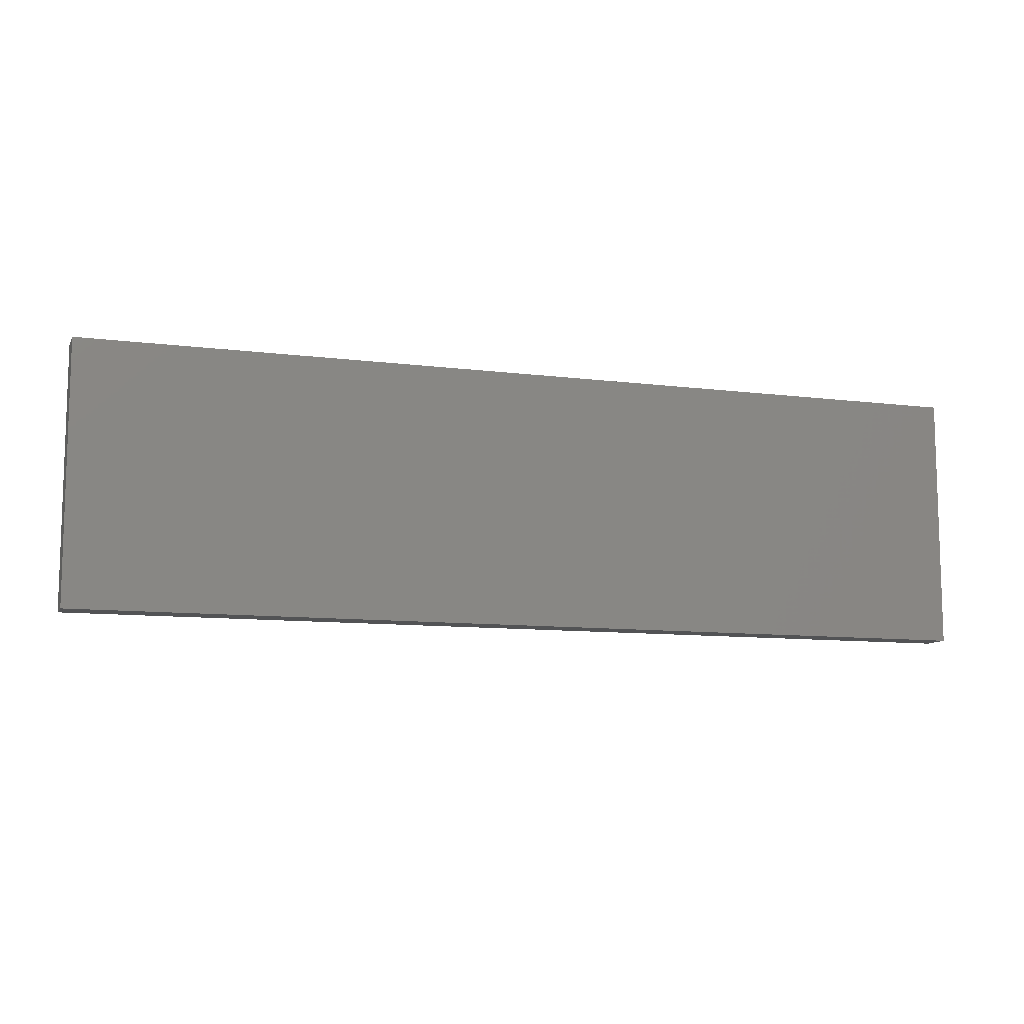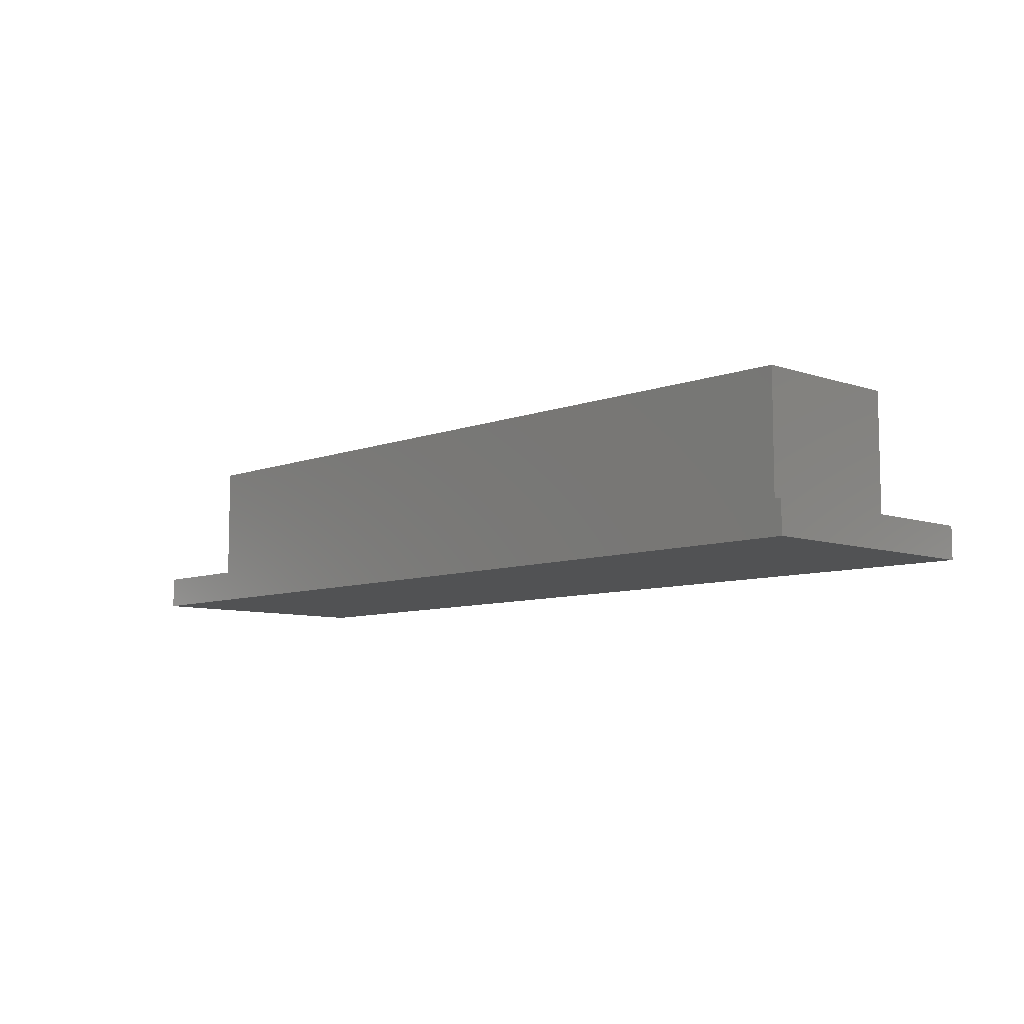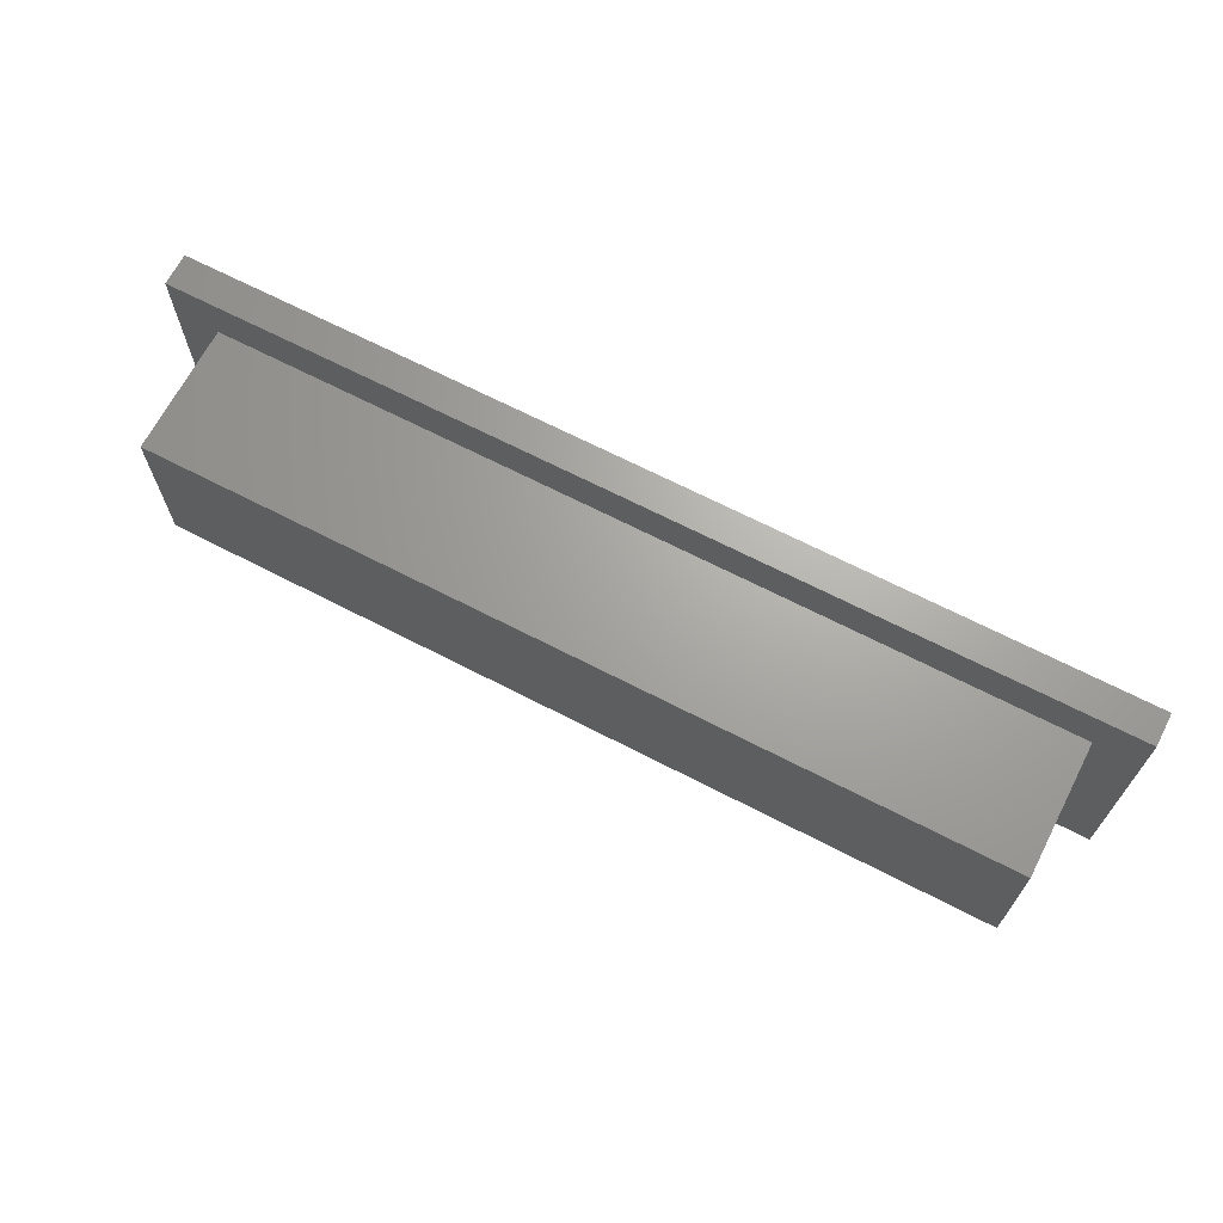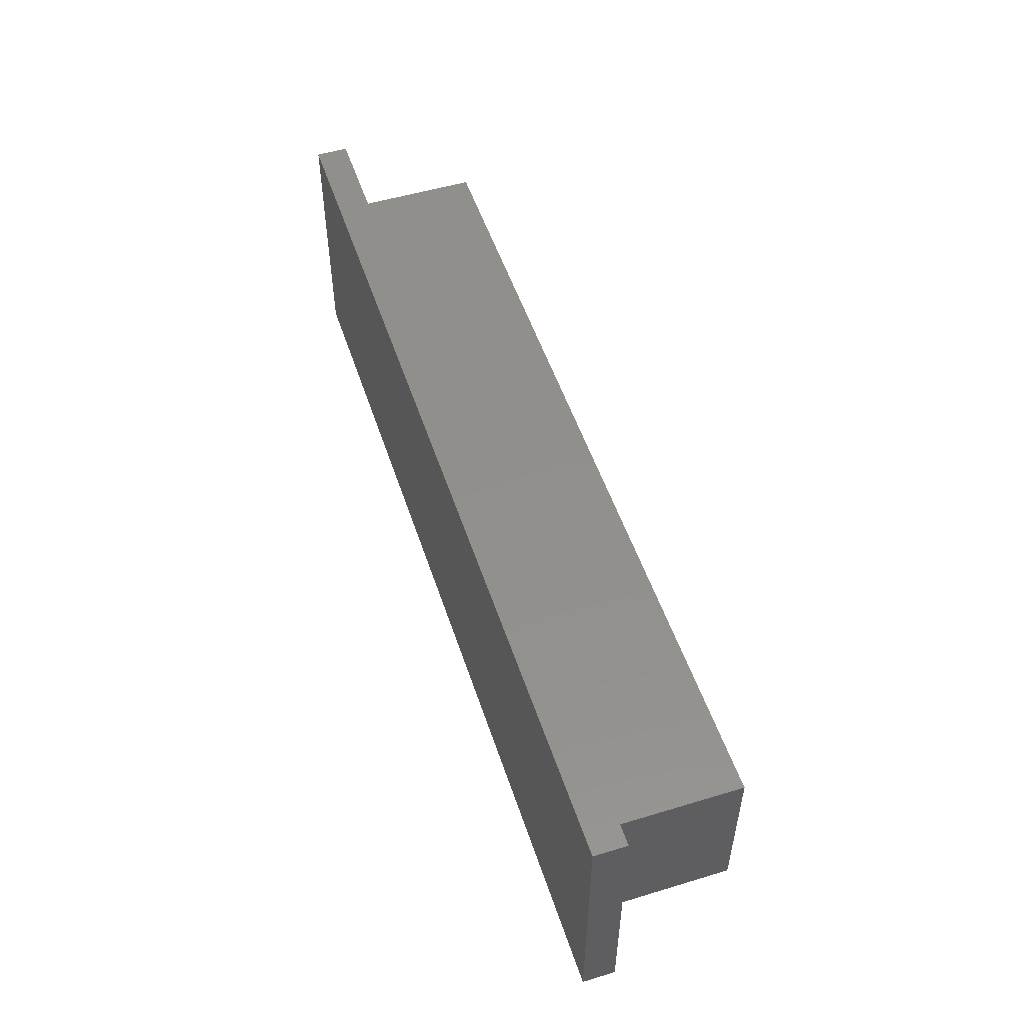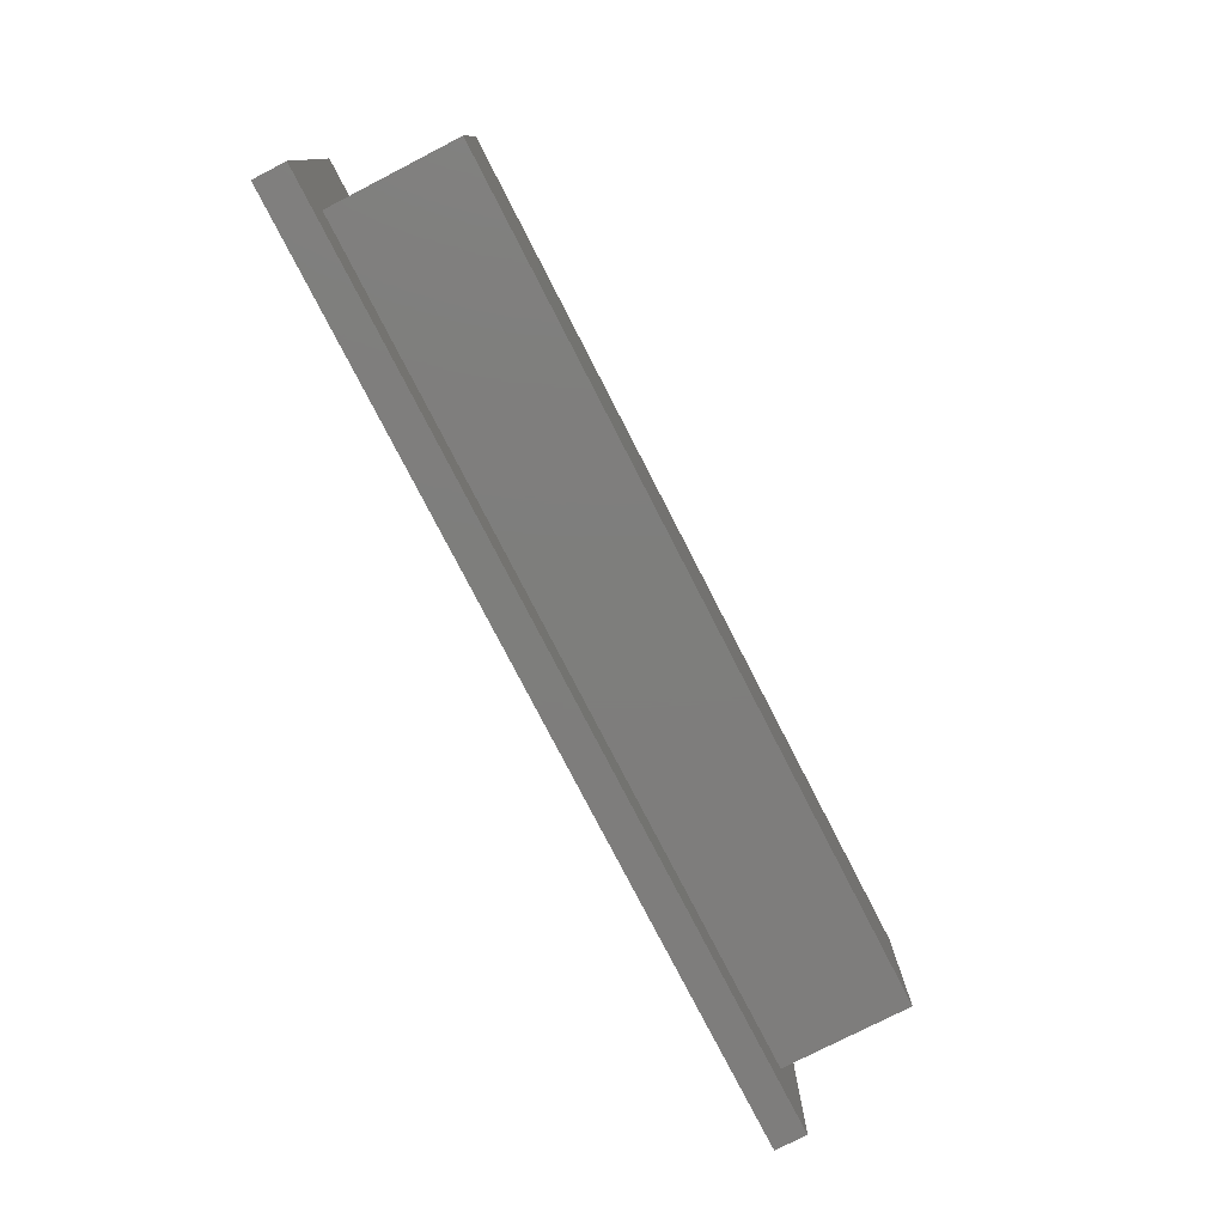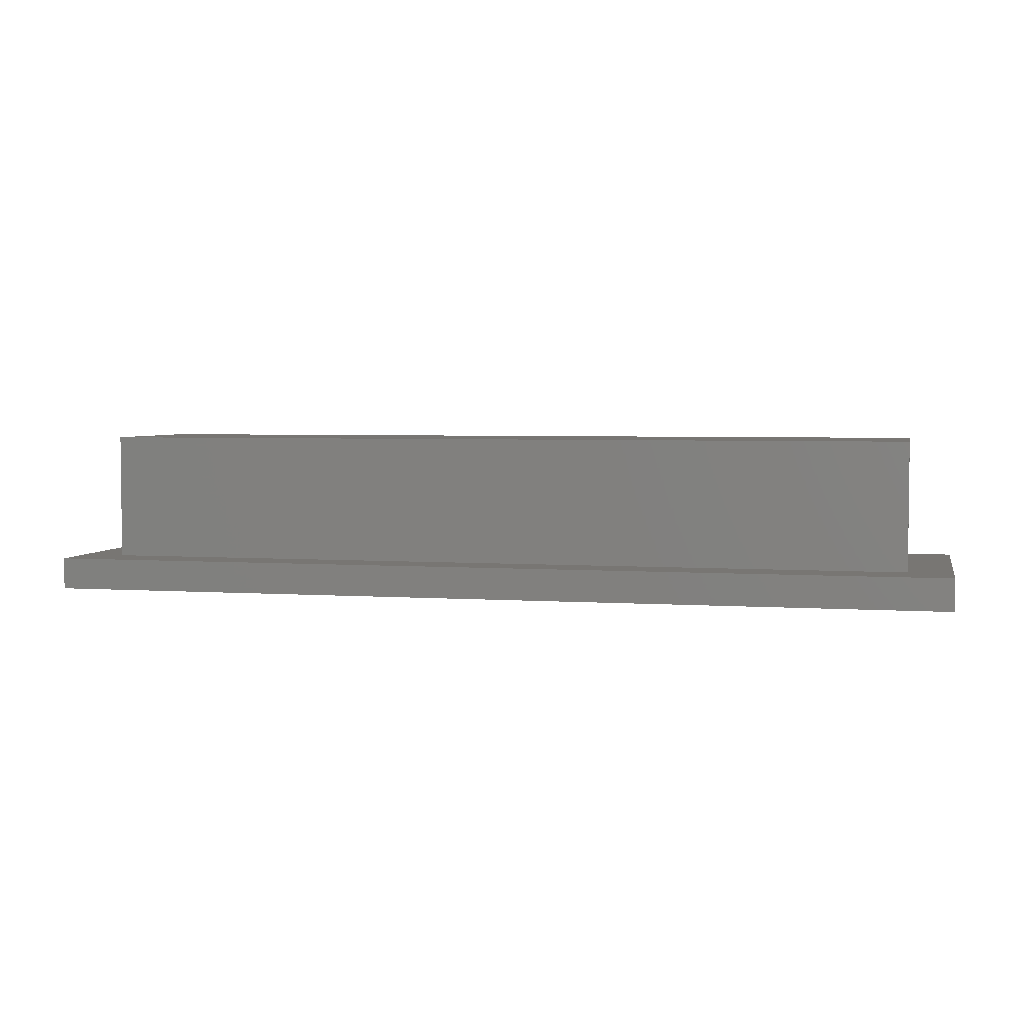
<metadata>
{"format":"stl","ext":"stl","renderer":"f3d","projection":"perspective","resolution":1024,"background":"white","views":[{"elev":-10.0,"azim":161.8,"up":"+Y"},{"elev":-8.1,"azim":46.5,"up":"+Z"},{"elev":67.4,"azim":27.4,"up":"+Y"},{"elev":52.1,"azim":-108.1,"up":"+Y"},{"elev":-77.6,"azim":-62.8,"up":"+Y"},{"elev":3.8,"azim":-167.1,"up":"+Z"}]}
</metadata>
<code>
# stl→obj: 247 verts, 490 faces
v -47.92 -16 0
v -47.92 -16 4
v -52.71 -16 2
v 28.75 -16 0
v 28.75 -16 4
v 23.96 -16 2
v 38.33 -16 0
v 38.33 -16 4
v 33.54 -16 2
v 43.13 -16 2
v 57.5 -16 0
v 57.5 -16 4
v 52.71 -16 2
v -38.33 -16 0
v -38.33 -16 4
v -43.12 -16 2
v -9.583 -16 4
v -9.583 -16 0
v -4.792 -16 2
v 9.583 -16 0
v 9.583 -16 4
v 4.792 -16 2
v 19.17 -16 0
v 19.17 -16 4
v 14.38 -16 2
v -28.75 -16 0
v -28.75 -16 4
v -33.54 -16 2
v -19.17 -16 0
v -19.17 -16 4
v -23.96 -16 2
v -14.38 -16 2
v 0 -16 4
v 0 -16 0
v 47.92 -16 0
v 47.92 -16 4
v -57.5 -16 4
v -57.5 -16 0
v -57.5 8 0
v -57.5 8 4
v -57.5 12 2
v -57.5 -8 0
v -57.5 -8 4
v -57.5 -4 2
v -57.5 4 2
v -57.5 1.954e-14 4
v -57.5 1.954e-14 0
v -57.5 -12 2
v -57.5 16 4
v -57.5 16 0
v 57.5 -8 0
v 57.5 -8 4
v 57.5 -12 2
v 57.5 8 0
v 57.5 8 4
v 57.5 4 2
v 57.5 -1.954e-14 4
v 57.5 -1.954e-14 0
v 57.5 16 0
v 57.5 16 4
v 57.5 12 2
v 57.5 -4 2
v -4.713 -8.001 0
v -14.41 -7.999 0
v -43.63 -7.753 0
v -24.11 -7.973 0
v -33.68 -7.879 0
v -9.607 -0.05059 0
v -38.33 16 0
v -28.75 16 0
v -33.48 7.948 0
v -9.583 16 0
v -4.804 7.796 0
v -14.4 7.849 0
v 33.54 7.855 0
v 37.91 -0.09811 0
v 28.6 -0.1713 0
v 14.34 -8.077 0
v 23.87 -8.087 0
v -24 7.871 0
v -19.17 16 0
v 38.33 16 0
v 43.61 7.741 0
v 47.92 16 0
v 28.75 16 0
v 23.87 7.791 0
v 14.37 7.801 0
v 19.17 16 0
v 18.99 -0.1676 0
v 9.583 16 0
v 4.791 7.819 0
v 4.791 -7.996 0
v 0 16 0
v 33.36 -8.109 0
v -47.92 16 0
v -43.63 7.742 0
v 43.61 -7.765 0
v -38.07 -0.005208 0
v -19.23 -0.03055 0
v 0.00349 -0.03647 0
v 9.558 -0.07811 0
v -28.8 -0.0262 0
v -50.99 -3.748 0
v -50.78 3.755 0
v 50.99 3.745 0
v 50.78 -3.755 0
v -51.51 -10.3 0
v -51.46 10.3 0
v 51.5 10.3 0
v 51.46 -10.3 0
v -45.33 -0.00132 0
v 45.3 -0.01877 0
v -52 10 4
v -47.92 16 4
v -52 -10 4
v 52 -10 4
v 47.92 16 4
v 52 10 4
v 38.33 16 4
v 42.55 10 4
v -42.55 -10 4
v 42.55 -10 4
v -42.55 10 4
v -38.33 16 4
v -33.09 -10 4
v 28.75 16 4
v 33.09 10 4
v 33.09 -10 4
v -33.09 10 4
v -28.75 16 4
v -23.64 -10 4
v 19.17 16 4
v 23.64 10 4
v 23.64 -10 4
v -23.64 10 4
v -19.17 16 4
v -14.18 -10 4
v 9.583 16 4
v 14.18 10 4
v 14.18 -10 4
v -14.18 10 4
v -9.583 16 4
v -4.727 -10 4
v 0 16 4
v 4.727 10 4
v -4.727 10 4
v 4.727 -10 4
v -54.75 -4.5 4
v 54.75 4.5 4
v 54.75 -4.5 4
v -54.75 4.5 4
v -52 0 4
v 52 0 4
v -33.54 16 2
v -43.13 16 2
v -52.71 16 2
v 52.71 16 2
v 43.12 16 2
v 4.792 16 2
v -4.792 16 2
v -14.38 16 2
v -23.96 16 2
v 33.54 16 2
v 23.96 16 2
v 14.38 16 2
v 44.91 -10 13.21
v -52 -10 20
v -52 -10 12
v -44.91 -10 13.21
v 52 -10 12
v 52 -10 20
v -42.55 -10 20
v 42.55 -10 20
v 28.36 -10 12
v 18.91 -10 12
v 23.64 -10 20
v 33.09 -10 20
v 37.42 -10 12.2
v 14.18 -10 20
v 1.066e-13 -10 12
v 9.455 -10 12
v 4.727 -10 20
v -33.09 -10 20
v -37.42 -10 12.2
v -28.36 -10 12
v -23.64 -10 20
v -18.91 -10 12
v -9.455 -10 12
v -4.727 -10 20
v -14.18 -10 20
v -47.67 -10 8
v 52 10 12
v 52 10 20
v 52 2.05 11.69
v 52 0 20
v 52 -4.371 9.236
v 52 -4.464 14.58
v -44.91 10 13.21
v 44.91 10 13.21
v -52 10 12
v -52 10 20
v 42.55 10 20
v -42.55 10 20
v -28.36 10 12
v -18.91 10 12
v -23.64 10 20
v -33.09 10 20
v -37.42 10 12.2
v -14.18 10 20
v -9.455 10 12
v -1.066e-13 10 12
v -4.727 10 20
v 33.09 10 20
v 37.42 10 12.2
v 28.36 10 12
v 23.64 10 20
v 18.91 10 12
v 9.455 10 12
v 14.18 10 20
v 4.727 10 20
v 47.67 10 8
v -52 2.05 11.69
v -52 0 20
v -52 -4.371 9.236
v -52 -4.464 14.58
v -20.48 3.333 20
v -18.02 -4.074 20
v -9.68 2.354 20
v -9.406 -4.918 20
v 18.91 -1.812 20
v -28.54 -2.775 20
v 28.36 1.812 20
v 1.137e-13 -1.812 20
v 9.455 1.812 20
v 37.49 -2.278 20
v -37.49 2.278 20
v -37.82 -5.04 20
v 37.53 4.757 20
v -1.137e-13 5.04 20
v 18.91 5.04 20
v 9.455 -5.04 20
v -28.57 4.702 20
v 28.36 -5.04 20
v 45.79 -3.481 20
v -45.79 3.481 20
v 45.6 3.686 20
v -45.6 -3.686 20
f 1 2 3
f 4 5 6
f 7 8 9
f 8 7 10
f 11 12 13
f 14 15 16
f 17 18 19
f 20 21 22
f 23 24 25
f 26 27 28
f 29 30 31
f 30 29 32
f 2 1 16
f 15 14 28
f 27 26 31
f 18 17 32
f 33 34 22
f 35 36 10
f 21 20 25
f 34 33 19
f 5 4 9
f 36 35 13
f 24 23 6
f 37 38 3
f 38 1 3
f 2 37 3
f 35 11 13
f 12 36 13
f 1 14 16
f 14 26 28
f 26 29 31
f 29 18 32
f 18 34 19
f 34 20 22
f 20 23 25
f 23 4 6
f 4 7 9
f 7 35 10
f 15 2 16
f 27 15 28
f 30 27 31
f 17 30 32
f 33 17 19
f 21 33 22
f 24 21 25
f 5 24 6
f 8 5 9
f 36 8 10
f 39 40 41
f 42 43 44
f 40 39 45
f 46 47 44
f 38 37 48
f 47 46 45
f 43 42 48
f 49 50 41
f 42 38 48
f 37 43 48
f 50 39 41
f 40 49 41
f 39 47 45
f 47 42 44
f 46 40 45
f 43 46 44
f 51 52 53
f 54 55 56
f 57 58 56
f 59 60 61
f 52 51 62
f 58 57 62
f 55 54 61
f 12 11 53
f 11 51 53
f 52 12 53
f 54 59 61
f 60 55 61
f 51 58 62
f 58 54 56
f 57 52 62
f 55 57 56
f 63 18 64
f 14 1 65
f 66 26 67
f 14 65 67
f 68 63 64
f 69 70 71
f 72 73 74
f 75 76 77
f 74 73 68
f 23 78 79
f 71 70 80
f 81 72 74
f 26 14 67
f 80 81 74
f 82 83 75
f 82 84 83
f 85 75 86
f 85 82 75
f 87 88 86
f 88 85 86
f 87 86 89
f 90 87 91
f 20 34 92
f 72 93 73
f 29 26 66
f 90 88 87
f 7 4 94
f 73 93 91
f 93 90 91
f 70 81 80
f 95 69 96
f 35 7 97
f 67 65 98
f 74 68 99
f 76 94 77
f 78 89 79
f 68 73 100
f 86 75 77
f 34 18 63
f 23 20 78
f 18 29 64
f 94 4 79
f 87 89 101
f 66 67 102
f 67 98 102
f 69 71 96
f 98 71 102
f 71 80 102
f 102 80 99
f 42 47 103
f 96 71 98
f 68 64 99
f 7 94 97
f 47 39 104
f 66 102 99
f 54 58 105
f 63 68 100
f 92 34 63
f 77 94 79
f 89 78 101
f 89 86 77
f 20 92 78
f 75 83 76
f 29 66 64
f 58 51 106
f 92 100 101
f 4 23 79
f 100 91 101
f 73 91 100
f 91 87 101
f 80 74 99
f 97 94 76
f 1 38 107
f 50 95 108
f 84 59 109
f 11 35 110
f 64 66 99
f 96 104 108
f 92 63 100
f 89 77 79
f 78 92 101
f 47 104 103
f 95 96 108
f 35 97 110
f 97 106 110
f 58 106 105
f 65 1 107
f 38 42 107
f 39 50 108
f 59 54 109
f 51 11 110
f 104 96 111
f 83 84 109
f 96 98 111
f 106 97 112
f 103 65 107
f 98 65 111
f 97 76 112
f 105 83 109
f 65 103 111
f 76 83 112
f 83 105 112
f 42 103 107
f 104 39 108
f 54 105 109
f 106 51 110
f 103 104 111
f 105 106 112
f 49 113 114
f 37 2 115
f 36 12 116
f 117 118 60
f 119 120 117
f 2 15 121
f 8 36 122
f 114 123 124
f 15 27 125
f 126 127 119
f 5 8 128
f 124 129 130
f 121 15 125
f 127 120 119
f 128 8 122
f 123 129 124
f 116 12 52
f 40 113 49
f 37 115 43
f 118 55 60
f 27 30 131
f 132 133 126
f 24 5 134
f 130 135 136
f 125 27 131
f 133 127 126
f 134 5 128
f 129 135 130
f 30 17 137
f 138 139 132
f 21 24 140
f 136 141 142
f 131 30 137
f 139 133 132
f 140 24 134
f 135 141 136
f 17 33 143
f 144 145 138
f 142 146 144
f 33 21 147
f 145 139 138
f 137 17 143
f 147 21 140
f 141 146 142
f 143 33 147
f 146 145 144
f 115 148 43
f 118 149 55
f 52 150 116
f 40 151 113
f 152 151 46
f 153 150 57
f 57 149 153
f 46 148 152
f 152 148 115
f 116 150 153
f 153 149 118
f 113 151 152
f 46 151 40
f 43 148 46
f 57 150 52
f 55 149 57
f 115 2 121
f 122 36 116
f 120 118 117
f 113 123 114
f 69 124 154
f 124 69 155
f 50 49 156
f 84 117 157
f 82 119 158
f 138 90 159
f 72 142 160
f 81 136 161
f 136 81 162
f 85 126 163
f 88 132 164
f 132 88 165
f 60 59 157
f 117 84 158
f 119 82 163
f 126 85 164
f 90 138 165
f 144 93 160
f 95 114 155
f 142 72 161
f 70 130 162
f 93 144 159
f 130 70 154
f 114 95 156
f 95 50 156
f 49 114 156
f 59 84 157
f 117 60 157
f 84 82 158
f 82 85 163
f 85 88 164
f 88 90 165
f 90 93 159
f 93 72 160
f 72 81 161
f 81 70 162
f 70 69 154
f 69 95 155
f 119 117 158
f 126 119 163
f 132 126 164
f 138 132 165
f 144 138 159
f 142 144 160
f 136 142 161
f 130 136 162
f 124 130 154
f 114 124 155
f 122 116 166
f 167 168 169
f 170 171 166
f 172 167 169
f 171 173 166
f 134 174 175
f 174 176 175
f 173 177 178
f 128 122 178
f 128 178 174
f 178 177 174
f 140 134 175
f 176 179 175
f 134 128 174
f 177 176 174
f 180 147 181
f 182 180 181
f 183 172 184
f 125 131 185
f 186 183 185
f 183 184 185
f 186 185 187
f 121 125 184
f 185 131 187
f 137 143 188
f 143 147 180
f 147 140 181
f 189 190 188
f 182 189 180
f 179 182 181
f 184 125 185
f 187 137 188
f 131 137 187
f 190 186 187
f 190 187 188
f 143 180 188
f 180 189 188
f 140 175 181
f 175 179 181
f 115 121 191
f 178 122 166
f 121 184 169
f 121 169 191
f 173 178 166
f 184 172 169
f 168 115 191
f 169 168 191
f 116 170 166
f 192 193 194
f 118 192 194
f 193 195 194
f 153 118 194
f 116 153 196
f 195 171 197
f 171 170 197
f 170 116 196
f 194 195 197
f 196 153 194
f 196 194 197
f 170 196 197
f 123 113 198
f 193 192 199
f 200 201 198
f 202 193 199
f 201 203 198
f 135 204 205
f 204 206 205
f 203 207 208
f 129 123 208
f 129 208 204
f 208 207 204
f 141 135 205
f 206 209 205
f 135 129 204
f 207 206 204
f 146 210 211
f 210 212 211
f 213 202 214
f 127 133 215
f 216 213 215
f 213 214 215
f 216 215 217
f 120 127 214
f 215 133 217
f 139 145 218
f 145 146 211
f 146 141 210
f 219 216 217
f 220 219 218
f 212 220 211
f 209 212 210
f 214 127 215
f 217 139 218
f 219 217 218
f 133 139 217
f 145 211 218
f 211 220 218
f 141 205 210
f 205 209 210
f 118 120 221
f 208 123 198
f 120 214 199
f 120 199 221
f 203 208 198
f 214 202 199
f 192 118 221
f 199 192 221
f 113 200 198
f 201 200 222
f 200 113 222
f 223 201 222
f 113 152 222
f 152 115 224
f 167 223 225
f 168 167 225
f 115 168 224
f 223 222 225
f 152 224 222
f 222 224 225
f 224 168 225
f 226 227 228
f 227 229 228
f 176 230 179
f 206 226 209
f 186 231 183
f 216 232 213
f 182 233 189
f 209 228 212
f 220 234 219
f 173 235 177
f 203 236 207
f 226 228 209
f 236 237 231
f 235 238 232
f 233 239 228
f 230 240 234
f 228 229 233
f 234 241 230
f 231 242 236
f 232 243 235
f 231 227 226
f 232 240 230
f 226 242 231
f 230 243 232
f 233 241 234
f 234 239 233
f 232 238 213
f 231 237 183
f 228 239 212
f 176 243 230
f 206 242 226
f 234 240 219
f 186 227 231
f 216 240 232
f 233 229 189
f 220 239 234
f 182 241 233
f 230 241 179
f 235 243 177
f 236 242 207
f 195 244 171
f 223 245 201
f 171 244 173
f 201 245 203
f 246 238 235
f 247 237 236
f 244 246 235
f 245 247 236
f 167 247 223
f 193 246 195
f 202 246 193
f 172 247 167
f 203 245 236
f 173 244 235
f 183 237 172
f 213 238 202
f 190 229 227
f 190 227 186
f 189 229 190
f 177 243 176
f 219 240 216
f 212 239 220
f 207 242 206
f 179 241 182
f 202 238 246
f 172 237 247
f 223 247 245
f 195 246 244

</code>
